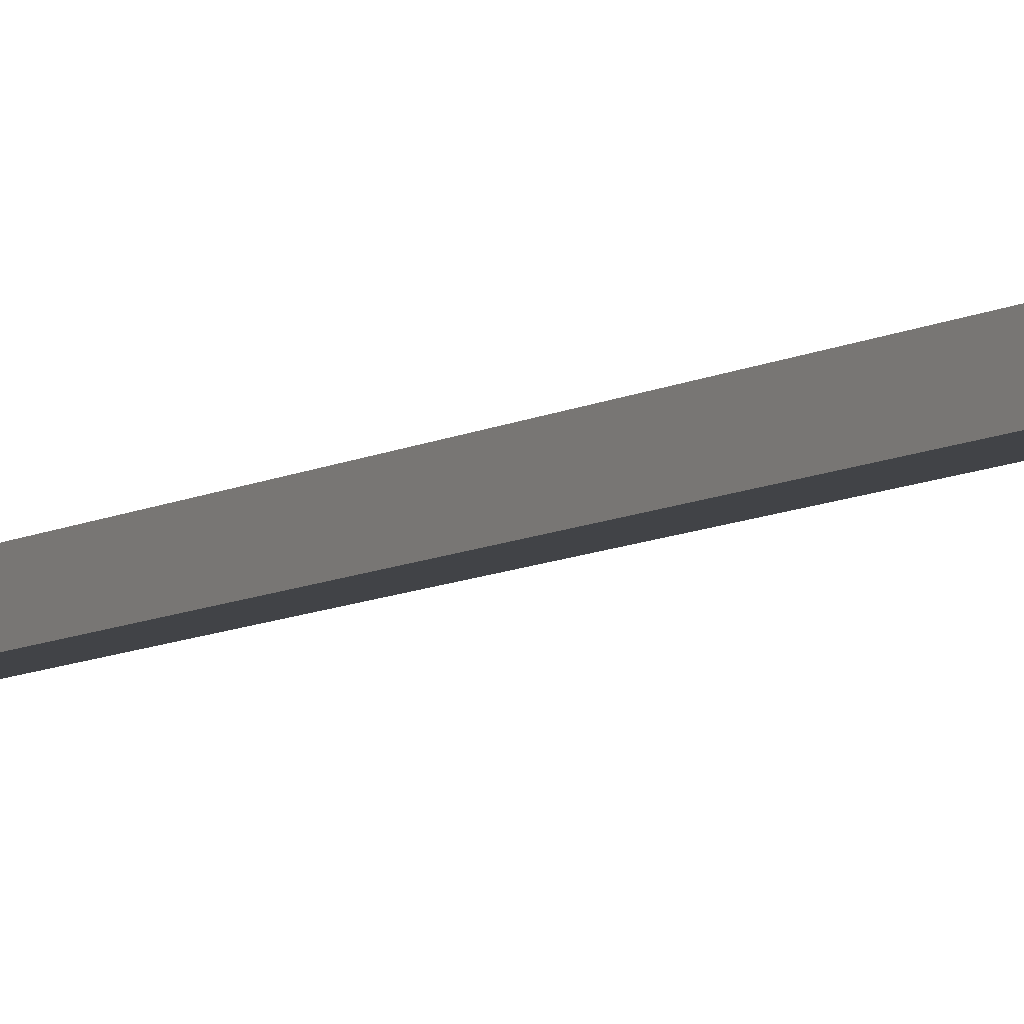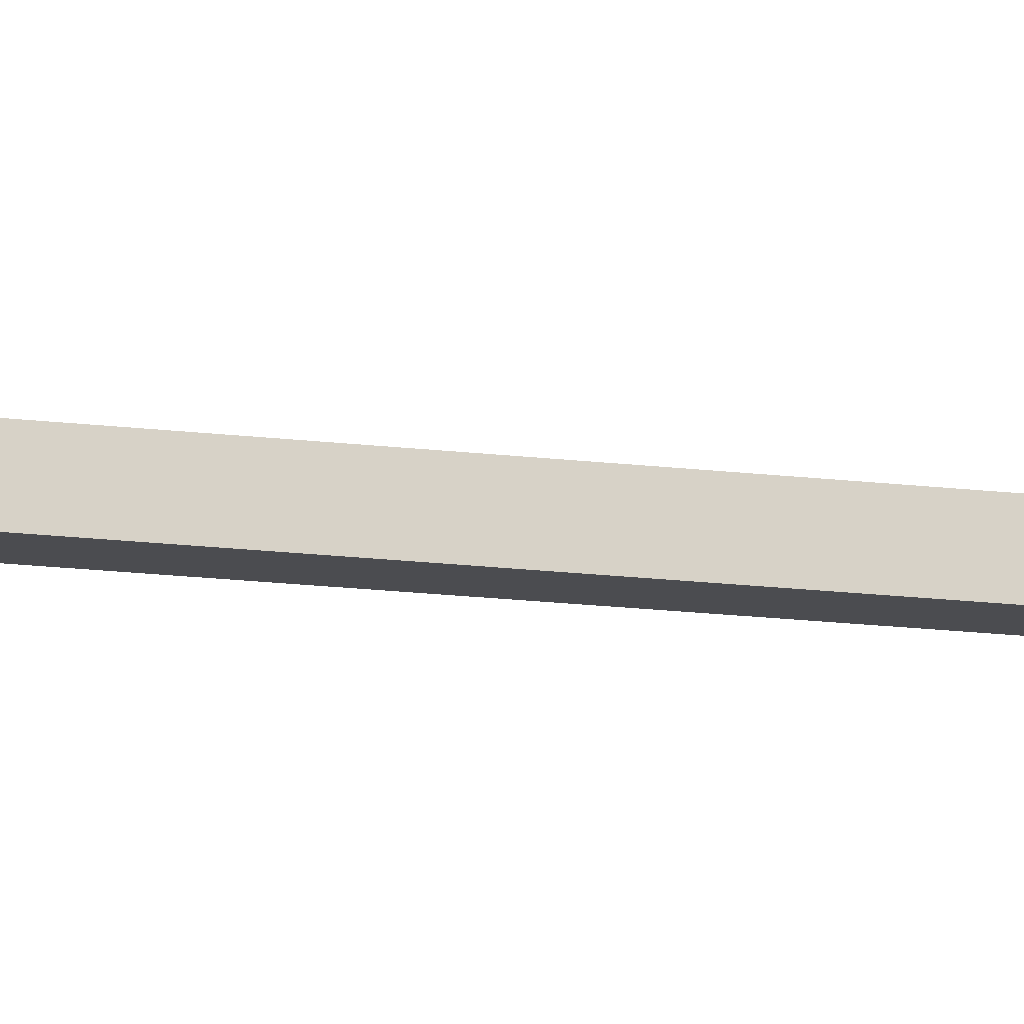
<metadata>
{"format":"obj","ext":"obj","renderer":"f3d","projection":"perspective","resolution":1024,"background":"white","views":[{"elev":-6.9,"azim":151.5,"up":"+Z"},{"elev":-15.2,"azim":-105.5,"up":"+Z"}]}
</metadata>
<code>
g Spear
v -3.5 45 0.5
v -3.5 45 -0.5
v -3.5 51 0.5
v -3.5 51 -0.5
v -2.5 44 0.5
v -2.5 44 -0.5
v -2.5 45 0.5
v -2.5 45 -0.5
v -2.5 51 0.5
v -2.5 51 -0.5
v -2.5 53 0.5
v -2.5 53 -0.5
v -1.5 1 0.5
v -1.5 1 -0.5
v -1.5 2 0.5
v -1.5 2 -0.5
v -1.5 45 1.5
v -1.5 45 0.5
v -1.5 45 -0.5
v -1.5 45 -1.5
v -1.5 50 1.5
v -1.5 50 0.5
v -1.5 50 -0.5
v -1.5 50 -1.5
v -1.5 53 0.5
v -1.5 53 -0.5
v -1.5 55 0.5
v -1.5 55 -0.5
v -0.5 0 0.5
v -0.5 0 -0.5
v -0.5 1 1.5
v -0.5 1 0.5
v -0.5 1 -0.5
v -0.5 1 -1.5
v -0.5 2 1.5
v -0.5 2 0.5
v -0.5 2 -0.5
v -0.5 2 -1.5
v -0.5 3 0.5
v -0.5 3 -0.5
v -0.5 4 0.5
v -0.5 4 -0.5
v -0.5 5 0.5
v -0.5 5 -0.5
v -0.5 6 0.5
v -0.5 6 -0.5
v -0.5 7 0.5
v -0.5 7 -0.5
v -0.5 8 0.5
v -0.5 8 -0.5
v -0.5 44 1.5
v -0.5 44 0.5
v -0.5 44 -0.5
v -0.5 44 -1.5
v -0.5 45 1.5
v -0.5 45 0.5
v -0.5 45 -0.5
v -0.5 45 -1.5
v -0.5 50 1.5
v -0.5 50 0.5
v -0.5 50 -0.5
v -0.5 50 -1.5
v -0.5 52 1.5
v -0.5 52 0.5
v -0.5 52 -0.5
v -0.5 52 -1.5
v -0.5 55 0.5
v -0.5 55 -0.5
v -0.5 57 0.5
v -0.5 57 -0.5
v 0.5 0 0.5
v 0.5 0 -0.5
v 0.5 1 1.5
v 0.5 1 0.5
v 0.5 1 -0.5
v 0.5 1 -1.5
v 0.5 2 1.5
v 0.5 2 0.5
v 0.5 2 -0.5
v 0.5 2 -1.5
v 0.5 3 0.5
v 0.5 3 -0.5
v 0.5 4 0.5
v 0.5 4 -0.5
v 0.5 5 0.5
v 0.5 5 -0.5
v 0.5 6 0.5
v 0.5 6 -0.5
v 0.5 7 0.5
v 0.5 7 -0.5
v 0.5 8 0.5
v 0.5 8 -0.5
v 0.5 44 1.5
v 0.5 44 0.5
v 0.5 44 -0.5
v 0.5 44 -1.5
v 0.5 45 1.5
v 0.5 45 0.5
v 0.5 45 -0.5
v 0.5 45 -1.5
v 0.5 46 0.5
v 0.5 46 -0.5
v 0.5 47 0.5
v 0.5 47 -0.5
v 0.5 48 0.5
v 0.5 48 -0.5
v 0.5 49 0.5
v 0.5 49 -0.5
v 0.5 50 1.5
v 0.5 50 0.5
v 0.5 50 -0.5
v 0.5 50 -1.5
v 0.5 52 1.5
v 0.5 52 0.5
v 0.5 52 -0.5
v 0.5 52 -1.5
v 0.5 55 0.5
v 0.5 55 -0.5
v 0.5 57 0.5
v 0.5 57 -0.5
v 1.5 1 0.5
v 1.5 1 -0.5
v 1.5 2 0.5
v 1.5 2 -0.5
v 1.5 48 0.5
v 1.5 48 -0.5
v 1.5 49 0.5
v 1.5 49 -0.5
v 2.5 47 0.5
v 2.5 47 -0.5
v 2.5 48 0.5
v 2.5 48 -0.5
v -1.5 45 1.5
v -1.5 50 1.5
v -0.5 1 1.5
v -0.5 2 1.5
v -0.5 44 1.5
v -0.5 45 1.5
v -0.5 50 1.5
v -0.5 52 1.5
v 0.5 1 1.5
v 0.5 2 1.5
v 0.5 44 1.5
v 0.5 45 1.5
v 0.5 50 1.5
v 0.5 52 1.5
v -3.5 45 0.5
v -3.5 51 0.5
v -2.5 44 0.5
v -2.5 45 0.5
v -2.5 51 0.5
v -2.5 53 0.5
v -1.5 1 0.5
v -1.5 2 0.5
v -1.5 44 0.5
v -1.5 45 0.5
v -1.5 50 0.5
v -1.5 51 0.5
v -1.5 53 0.5
v -1.5 55 0.5
v -0.5 0 0.5
v -0.5 1 0.5
v -0.5 2 0.5
v -0.5 3 0.5
v -0.5 4 0.5
v -0.5 5 0.5
v -0.5 6 0.5
v -0.5 7 0.5
v -0.5 8 0.5
v -0.5 44 0.5
v -0.5 45 0.5
v -0.5 50 0.5
v -0.5 52 0.5
v -0.5 53 0.5
v -0.5 55 0.5
v -0.5 57 0.5
v 0.5 0 0.5
v 0.5 1 0.5
v 0.5 2 0.5
v 0.5 3 0.5
v 0.5 4 0.5
v 0.5 5 0.5
v 0.5 6 0.5
v 0.5 7 0.5
v 0.5 8 0.5
v 0.5 44 0.5
v 0.5 47 0.5
v 0.5 48 0.5
v 0.5 49 0.5
v 0.5 52 0.5
v 0.5 55 0.5
v 0.5 57 0.5
v 1.5 1 0.5
v 1.5 2 0.5
v 1.5 47 0.5
v 1.5 48 0.5
v 1.5 49 0.5
v 2.5 47 0.5
v 2.5 48 0.5
v -3.5 45 -0.5
v -3.5 51 -0.5
v -2.5 44 -0.5
v -2.5 45 -0.5
v -2.5 51 -0.5
v -2.5 53 -0.5
v -1.5 1 -0.5
v -1.5 2 -0.5
v -1.5 44 -0.5
v -1.5 45 -0.5
v -1.5 50 -0.5
v -1.5 51 -0.5
v -1.5 53 -0.5
v -1.5 55 -0.5
v -0.5 0 -0.5
v -0.5 1 -0.5
v -0.5 2 -0.5
v -0.5 3 -0.5
v -0.5 4 -0.5
v -0.5 5 -0.5
v -0.5 6 -0.5
v -0.5 7 -0.5
v -0.5 8 -0.5
v -0.5 44 -0.5
v -0.5 45 -0.5
v -0.5 50 -0.5
v -0.5 52 -0.5
v -0.5 53 -0.5
v -0.5 55 -0.5
v -0.5 57 -0.5
v 0.5 0 -0.5
v 0.5 1 -0.5
v 0.5 2 -0.5
v 0.5 3 -0.5
v 0.5 4 -0.5
v 0.5 5 -0.5
v 0.5 6 -0.5
v 0.5 7 -0.5
v 0.5 8 -0.5
v 0.5 44 -0.5
v 0.5 47 -0.5
v 0.5 48 -0.5
v 0.5 49 -0.5
v 0.5 52 -0.5
v 0.5 55 -0.5
v 0.5 57 -0.5
v 1.5 1 -0.5
v 1.5 2 -0.5
v 1.5 47 -0.5
v 1.5 48 -0.5
v 1.5 49 -0.5
v 2.5 47 -0.5
v 2.5 48 -0.5
v -1.5 45 -1.5
v -1.5 50 -1.5
v -0.5 1 -1.5
v -0.5 2 -1.5
v -0.5 44 -1.5
v -0.5 45 -1.5
v -0.5 50 -1.5
v -0.5 52 -1.5
v 0.5 1 -1.5
v 0.5 2 -1.5
v 0.5 44 -1.5
v 0.5 45 -1.5
v 0.5 50 -1.5
v 0.5 52 -1.5
v -0.5 0 0.5
v 0.5 0 0.5
v -0.5 0 -0.5
v 0.5 0 -0.5
v -0.5 1 1.5
v 0.5 1 1.5
v -1.5 1 0.5
v -0.5 1 0.5
v 0.5 1 0.5
v 1.5 1 0.5
v -1.5 1 -0.5
v -0.5 1 -0.5
v 0.5 1 -0.5
v 1.5 1 -0.5
v -0.5 1 -1.5
v 0.5 1 -1.5
v -0.5 44 1.5
v 0.5 44 1.5
v -2.5 44 0.5
v -1.5 44 0.5
v -0.5 44 0.5
v 0.5 44 0.5
v -2.5 44 -0.5
v -1.5 44 -0.5
v -0.5 44 -0.5
v 0.5 44 -0.5
v -0.5 44 -1.5
v 0.5 44 -1.5
v -1.5 45 1.5
v -0.5 45 1.5
v -3.5 45 0.5
v -2.5 45 0.5
v -1.5 45 0.5
v -0.5 45 0.5
v -3.5 45 -0.5
v -2.5 45 -0.5
v -1.5 45 -0.5
v -0.5 45 -0.5
v -1.5 45 -1.5
v -0.5 45 -1.5
v 0.5 47 0.5
v 1.5 47 0.5
v 2.5 47 0.5
v 0.5 47 -0.5
v 1.5 47 -0.5
v 2.5 47 -0.5
v -0.5 2 1.5
v 0.5 2 1.5
v -1.5 2 0.5
v -0.5 2 0.5
v 0.5 2 0.5
v 1.5 2 0.5
v -1.5 2 -0.5
v -0.5 2 -0.5
v 0.5 2 -0.5
v 1.5 2 -0.5
v -0.5 2 -1.5
v 0.5 2 -1.5
v 1.5 48 0.5
v 2.5 48 0.5
v 1.5 48 -0.5
v 2.5 48 -0.5
v 0.5 49 0.5
v 1.5 49 0.5
v 0.5 49 -0.5
v 1.5 49 -0.5
v -1.5 50 1.5
v -0.5 50 1.5
v -1.5 50 0.5
v -0.5 50 0.5
v -1.5 50 -0.5
v -0.5 50 -0.5
v -1.5 50 -1.5
v -0.5 50 -1.5
v -3.5 51 0.5
v -2.5 51 0.5
v -3.5 51 -0.5
v -2.5 51 -0.5
v -0.5 52 1.5
v 0.5 52 1.5
v -0.5 52 0.5
v 0.5 52 0.5
v -0.5 52 -0.5
v 0.5 52 -0.5
v -0.5 52 -1.5
v 0.5 52 -1.5
v -2.5 53 0.5
v -1.5 53 0.5
v -2.5 53 -0.5
v -1.5 53 -0.5
v -1.5 55 0.5
v -0.5 55 0.5
v -1.5 55 -0.5
v -0.5 55 -0.5
v -0.5 57 0.5
v 0.5 57 0.5
v -0.5 57 -0.5
v 0.5 57 -0.5
f 3 2 1
f 4 2 3
f 7 6 5
f 8 6 7
f 11 10 9
f 12 10 11
f 15 14 13
f 16 14 15
f 21 18 17
f 22 18 21
f 23 20 19
f 24 20 23
f 27 26 25
f 28 26 27
f 32 30 29
f 33 30 32
f 35 32 31
f 36 32 35
f 37 34 33
f 38 34 37
f 39 37 36
f 40 37 39
f 41 40 39
f 42 40 41
f 43 42 41
f 44 42 43
f 45 44 43
f 46 44 45
f 47 46 45
f 48 46 47
f 49 48 47
f 50 48 49
f 52 50 49
f 53 50 52
f 55 52 51
f 56 52 55
f 57 54 53
f 58 54 57
f 63 60 59
f 64 60 63
f 65 62 61
f 66 62 65
f 69 68 67
f 70 68 69
f 71 72 74
f 74 72 75
f 73 74 77
f 77 74 78
f 75 76 79
f 79 76 80
f 78 79 81
f 81 79 82
f 81 82 83
f 83 82 84
f 83 84 85
f 85 84 86
f 85 86 87
f 87 86 88
f 87 88 89
f 89 88 90
f 89 90 91
f 91 90 92
f 91 92 94
f 94 92 95
f 93 94 97
f 94 95 98
f 97 94 98
f 95 96 99
f 98 95 99
f 99 96 100
f 97 98 101
f 98 99 101
f 99 100 101
f 101 100 102
f 97 101 103
f 101 102 103
f 102 100 104
f 103 102 104
f 97 103 105
f 104 100 106
f 97 105 107
f 106 100 108
f 97 107 109
f 107 108 109
f 109 108 110
f 108 100 111
f 110 108 111
f 111 100 112
f 109 110 113
f 110 111 114
f 113 110 114
f 111 112 115
f 114 111 115
f 115 112 116
f 114 115 117
f 117 115 118
f 117 118 119
f 119 118 120
f 121 122 123
f 123 122 124
f 125 126 127
f 127 126 128
f 129 130 131
f 131 130 132
f 138 134 133
f 139 134 138
f 141 136 135
f 142 136 141
f 143 138 137
f 144 139 138
f 144 138 143
f 145 140 139
f 145 139 144
f 146 140 145
f 150 148 147
f 151 148 150
f 155 150 149
f 156 151 150
f 156 150 155
f 157 151 156
f 158 152 151
f 158 151 157
f 159 152 158
f 162 154 153
f 163 154 162
f 170 156 155
f 171 156 170
f 172 159 158
f 172 158 157
f 173 159 172
f 174 160 159
f 174 159 173
f 175 160 174
f 177 162 161
f 178 162 177
f 179 164 163
f 180 165 164
f 180 164 179
f 181 166 165
f 181 165 180
f 182 167 166
f 182 166 181
f 183 168 167
f 183 167 182
f 184 169 168
f 184 168 183
f 185 170 169
f 185 169 184
f 186 170 185
f 190 175 174
f 190 174 173
f 191 176 175
f 191 175 190
f 192 176 191
f 193 179 178
f 194 179 193
f 195 188 187
f 196 189 188
f 196 188 195
f 197 189 196
f 198 196 195
f 199 196 198
f 200 201 203
f 203 201 204
f 202 203 208
f 203 204 209
f 208 203 209
f 209 204 210
f 204 205 211
f 210 204 211
f 211 205 212
f 206 207 215
f 215 207 216
f 208 209 223
f 223 209 224
f 211 212 225
f 210 211 225
f 225 212 226
f 212 213 227
f 226 212 227
f 227 213 228
f 214 215 230
f 230 215 231
f 216 217 232
f 217 218 233
f 232 217 233
f 218 219 234
f 233 218 234
f 219 220 235
f 234 219 235
f 220 221 236
f 235 220 236
f 221 222 237
f 236 221 237
f 222 223 238
f 237 222 238
f 238 223 239
f 227 228 243
f 226 227 243
f 228 229 244
f 243 228 244
f 244 229 245
f 231 232 246
f 246 232 247
f 240 241 248
f 241 242 249
f 248 241 249
f 249 242 250
f 248 249 251
f 251 249 252
f 253 254 258
f 258 254 259
f 255 256 261
f 261 256 262
f 257 258 263
f 258 259 264
f 263 258 264
f 259 260 265
f 264 259 265
f 265 260 266
f 269 268 267
f 270 268 269
f 274 272 271
f 275 272 274
f 277 274 273
f 278 274 277
f 279 276 275
f 280 276 279
f 281 279 278
f 282 279 281
f 287 284 283
f 288 284 287
f 289 286 285
f 290 287 286
f 290 286 289
f 291 287 290
f 293 292 291
f 294 292 293
f 299 296 295
f 300 296 299
f 301 298 297
f 302 298 301
f 305 304 303
f 306 304 305
f 310 308 307
f 311 309 308
f 311 308 310
f 312 309 311
f 313 314 316
f 316 314 317
f 315 316 319
f 319 316 320
f 317 318 321
f 321 318 322
f 320 321 323
f 323 321 324
f 325 326 327
f 327 326 328
f 329 330 331
f 331 330 332
f 333 334 335
f 335 334 336
f 337 338 339
f 339 338 340
f 341 342 343
f 343 342 344
f 345 346 347
f 347 346 348
f 349 350 351
f 351 350 352
f 353 354 355
f 355 354 356
f 357 358 359
f 359 358 360
f 361 362 363
f 363 362 364

</code>
